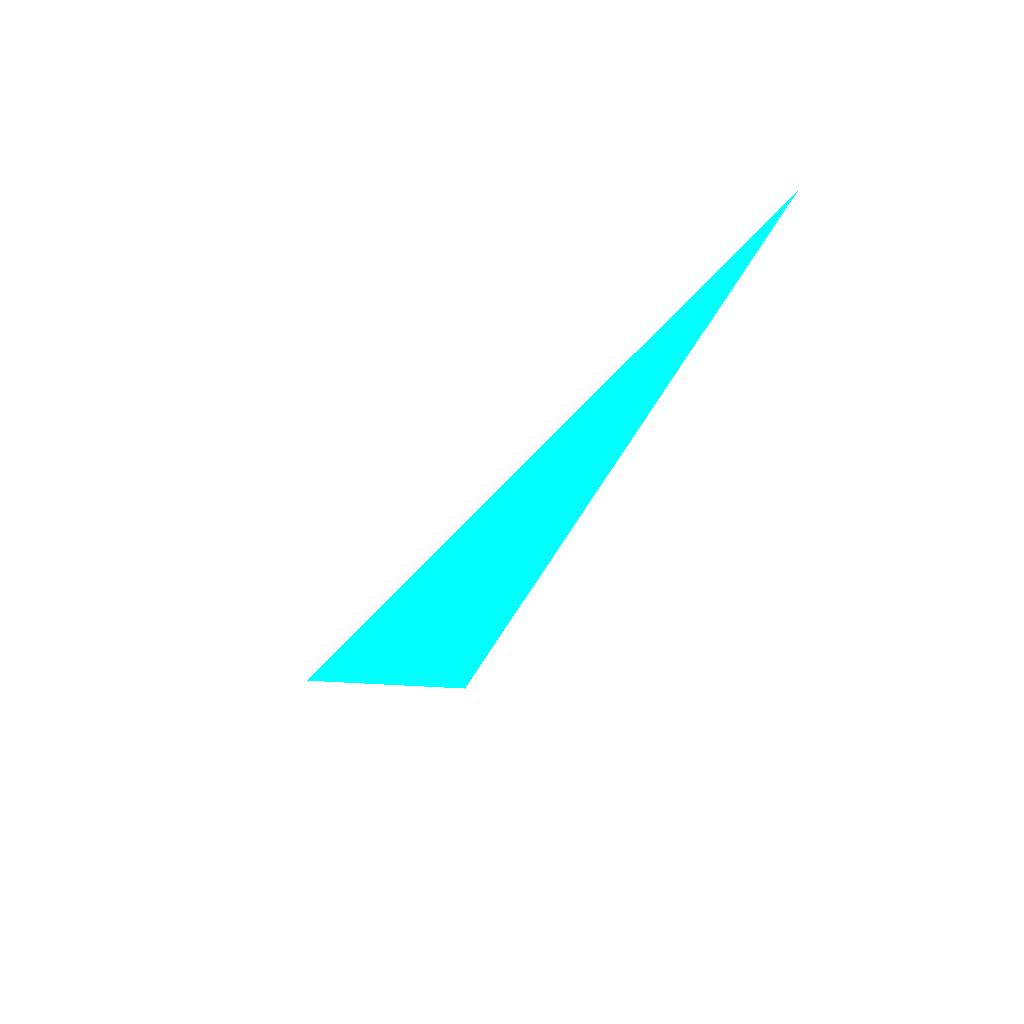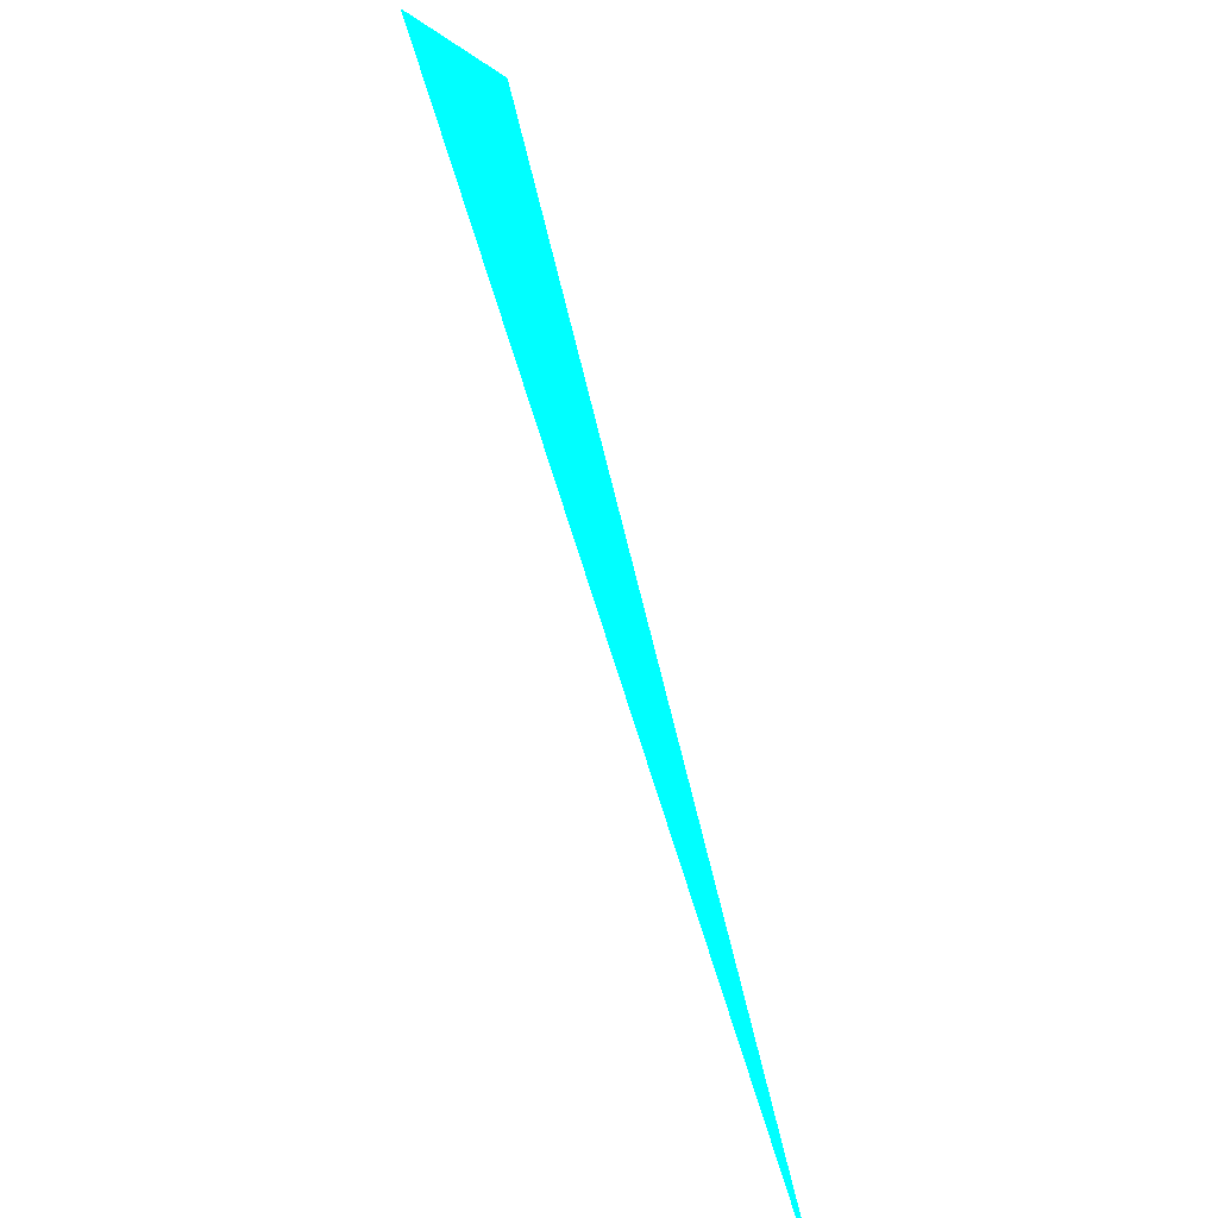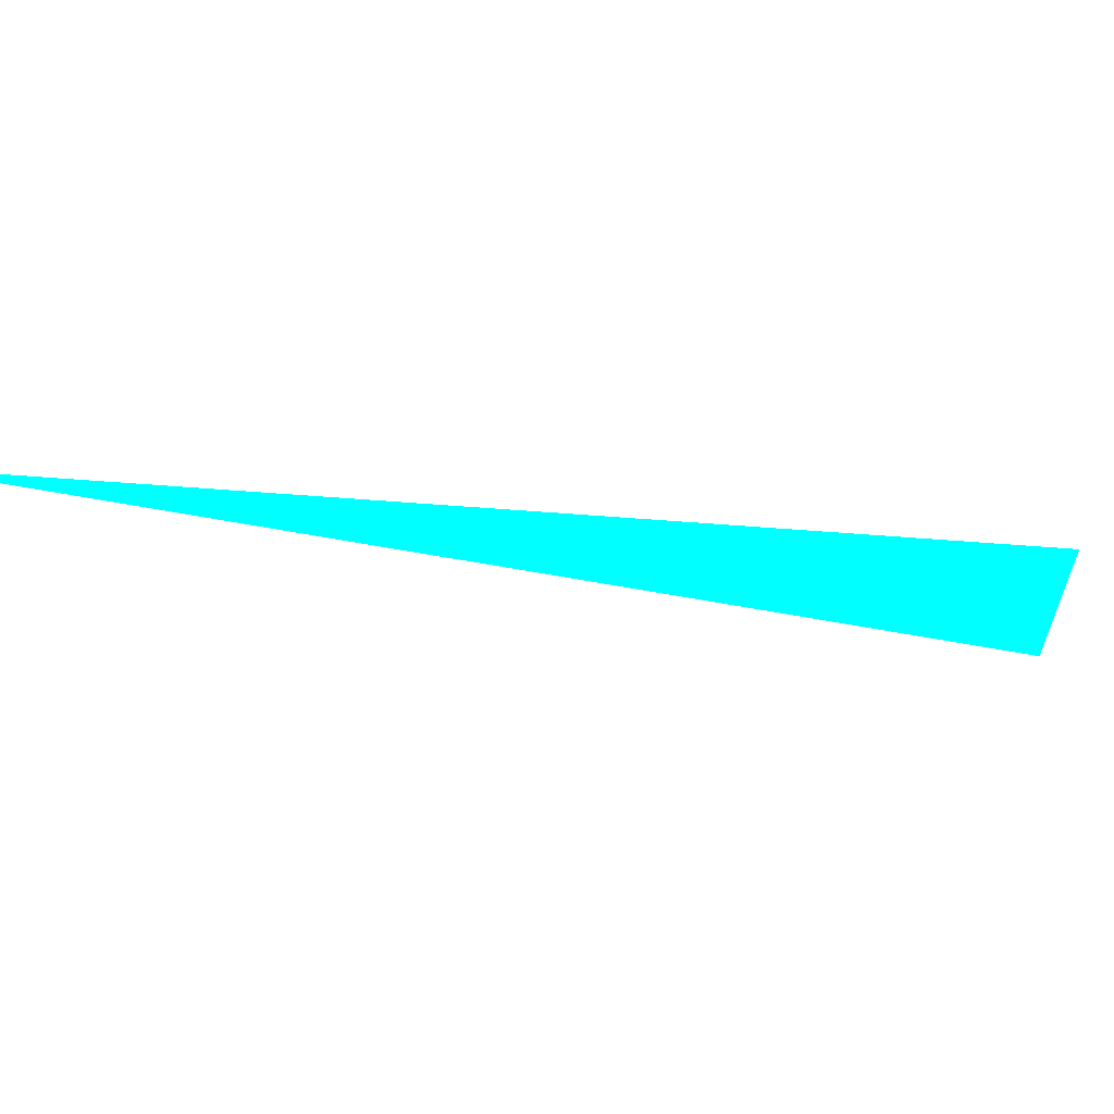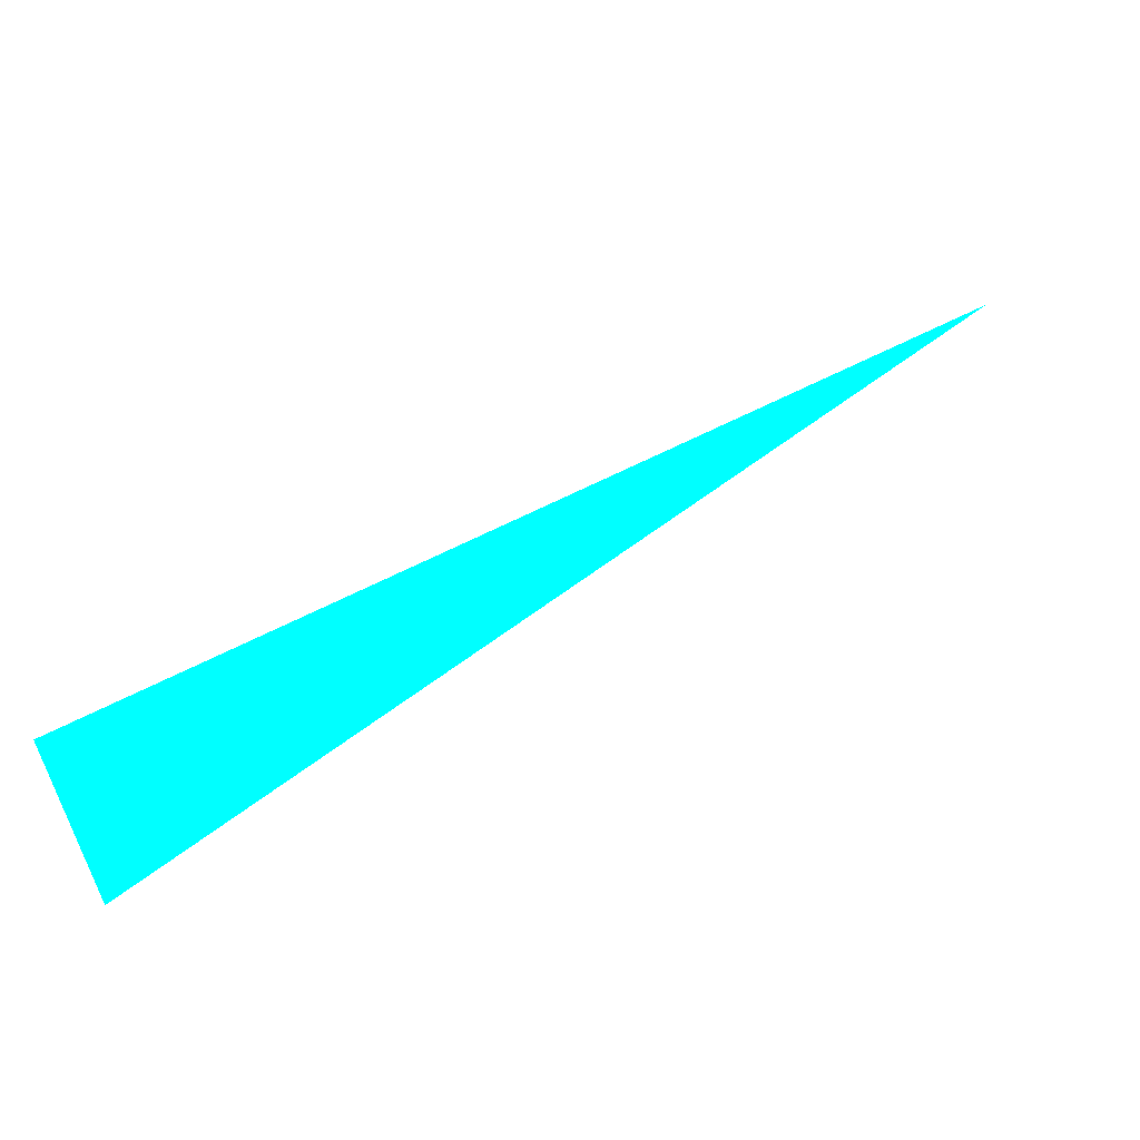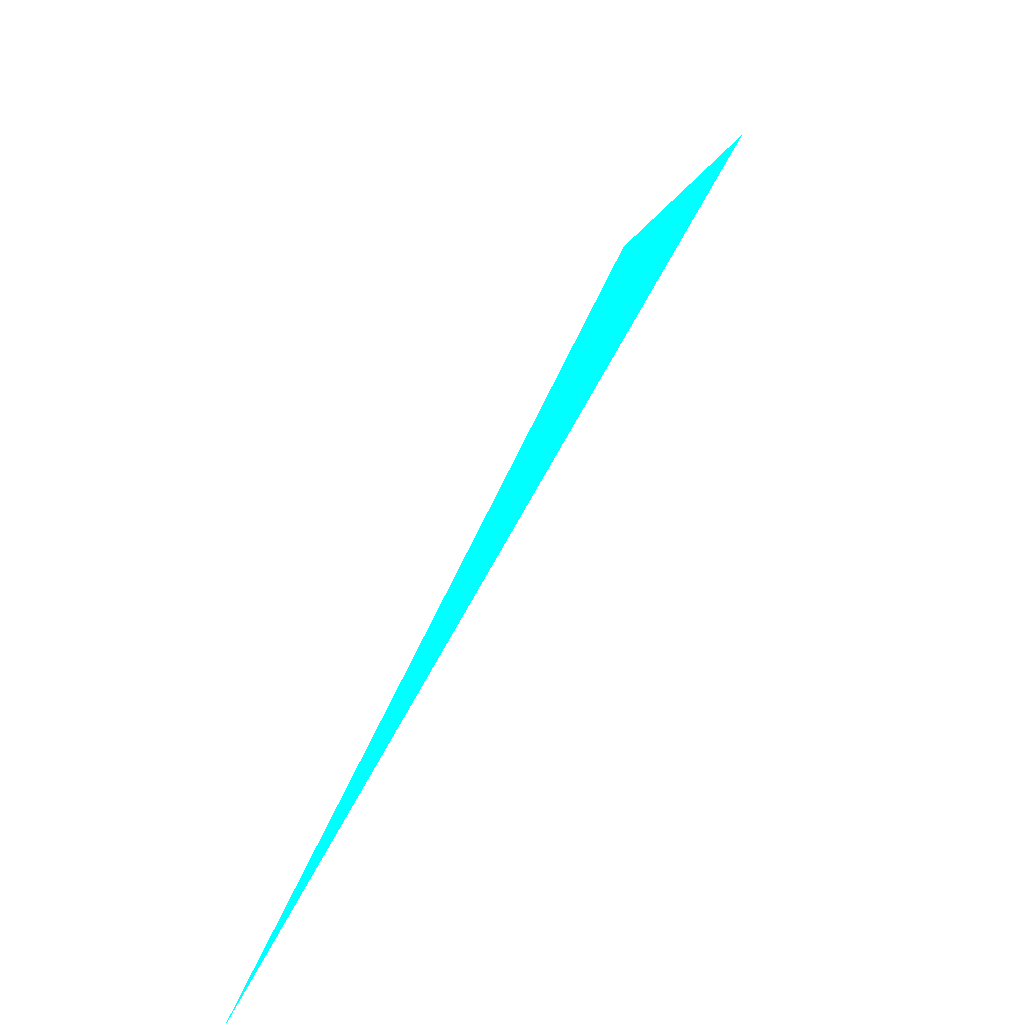
<metadata>
{"format":"obj","ext":"obj","renderer":"f3d","projection":"perspective","resolution":1024,"background":"white","views":[{"elev":-27.2,"azim":17.0,"up":"+Z"},{"elev":-41.7,"azim":-63.0,"up":"+Y"},{"elev":-28.9,"azim":114.4,"up":"+Z"},{"elev":43.2,"azim":-92.4,"up":"+Z"},{"elev":-67.8,"azim":-130.7,"up":"+Y"}]}
</metadata>
<code>
o geometry_0
v 6.125e+05 5.855e+06 664 0 1 1
v 6.125e+05 5.855e+06 664 0 1 1
v 6.125e+05 5.855e+06 664 0 1 1
v 6.125e+05 5.855e+06 664 0 1 1
f 1 3 2
f 4 2 3
f 2 4 1
f 1 4 3

</code>
